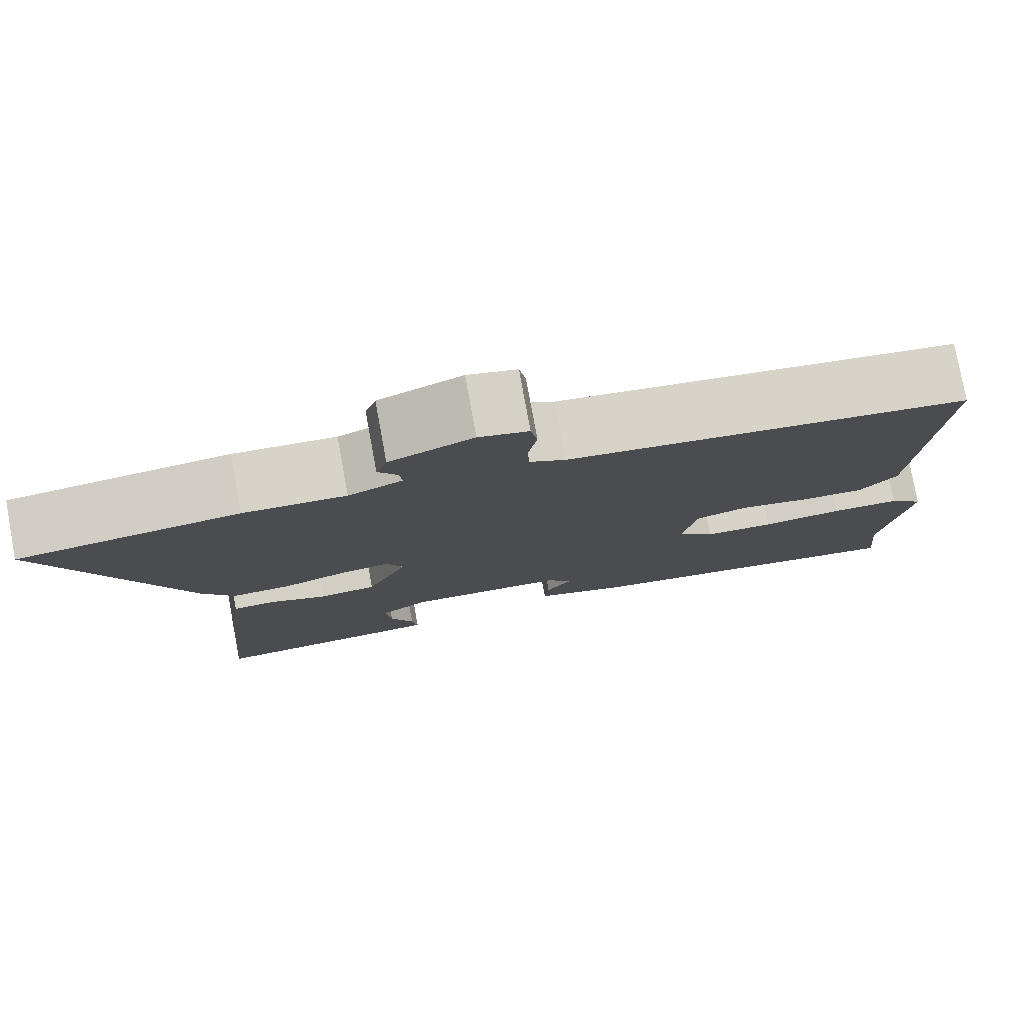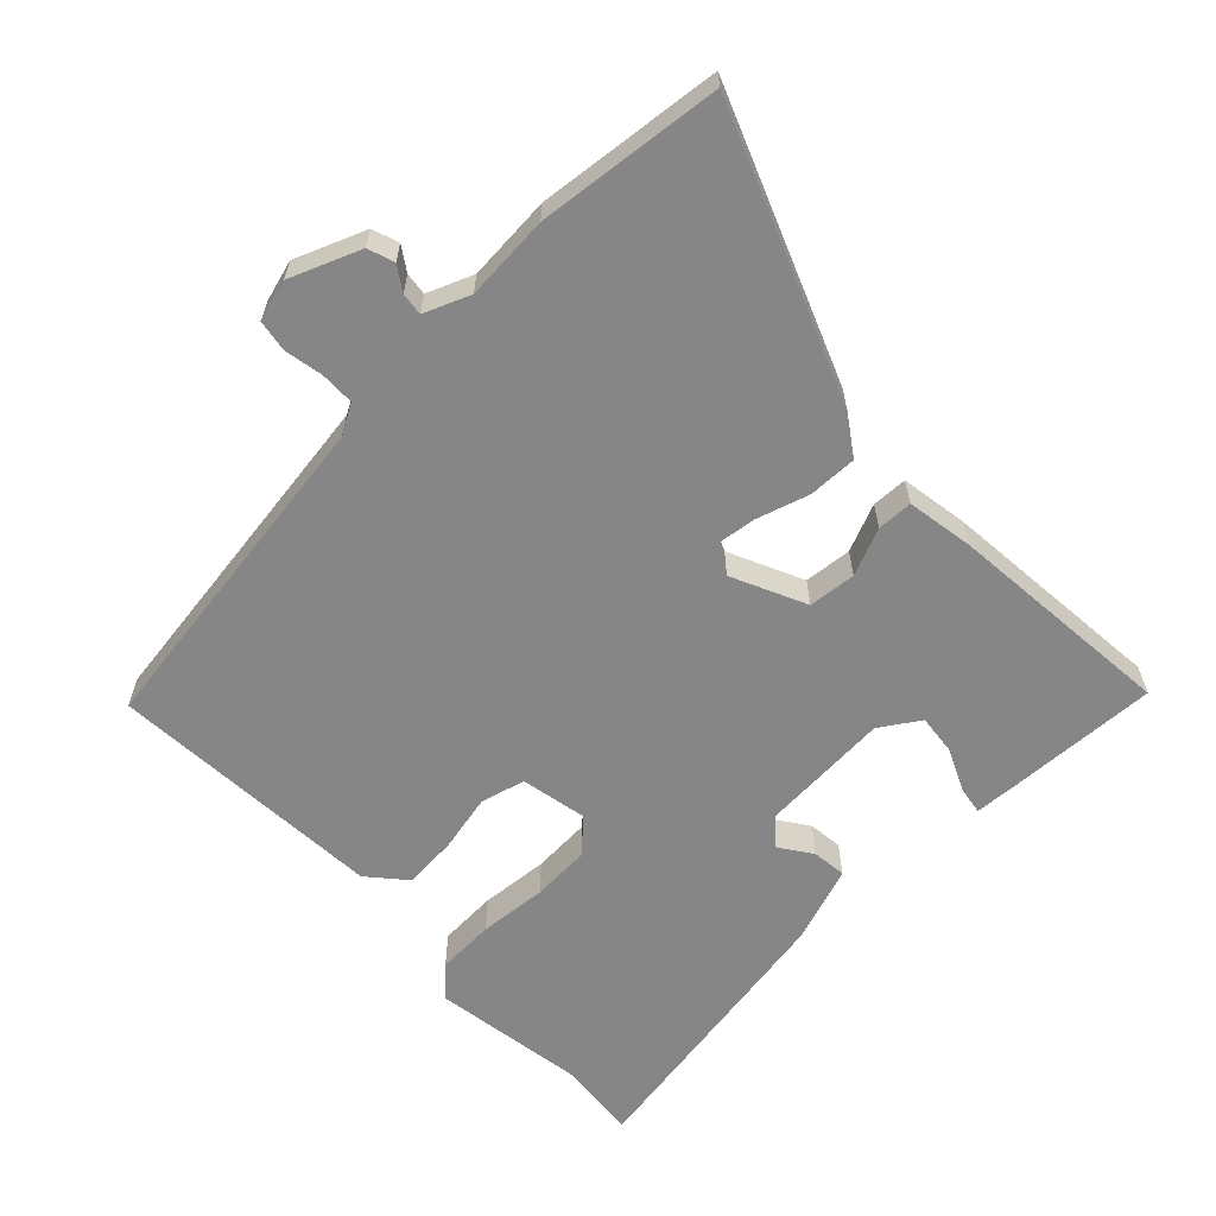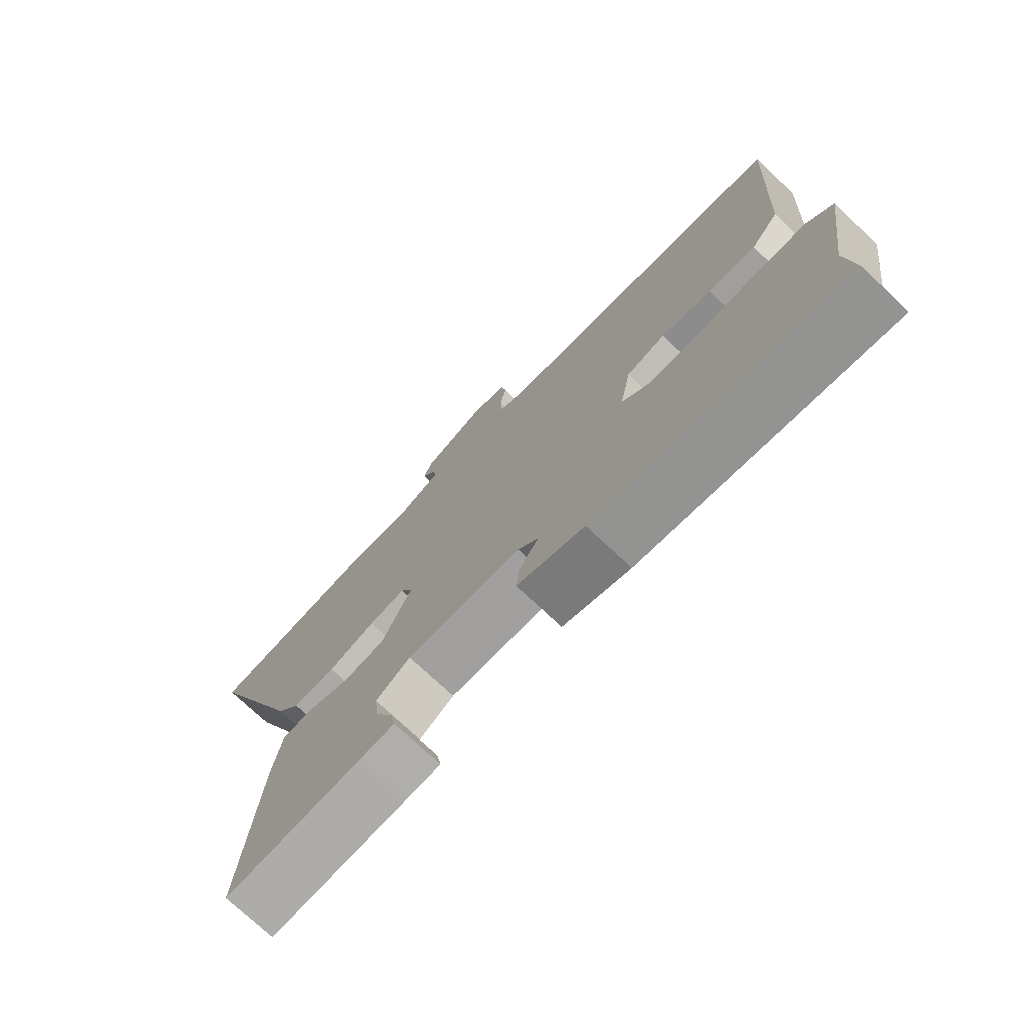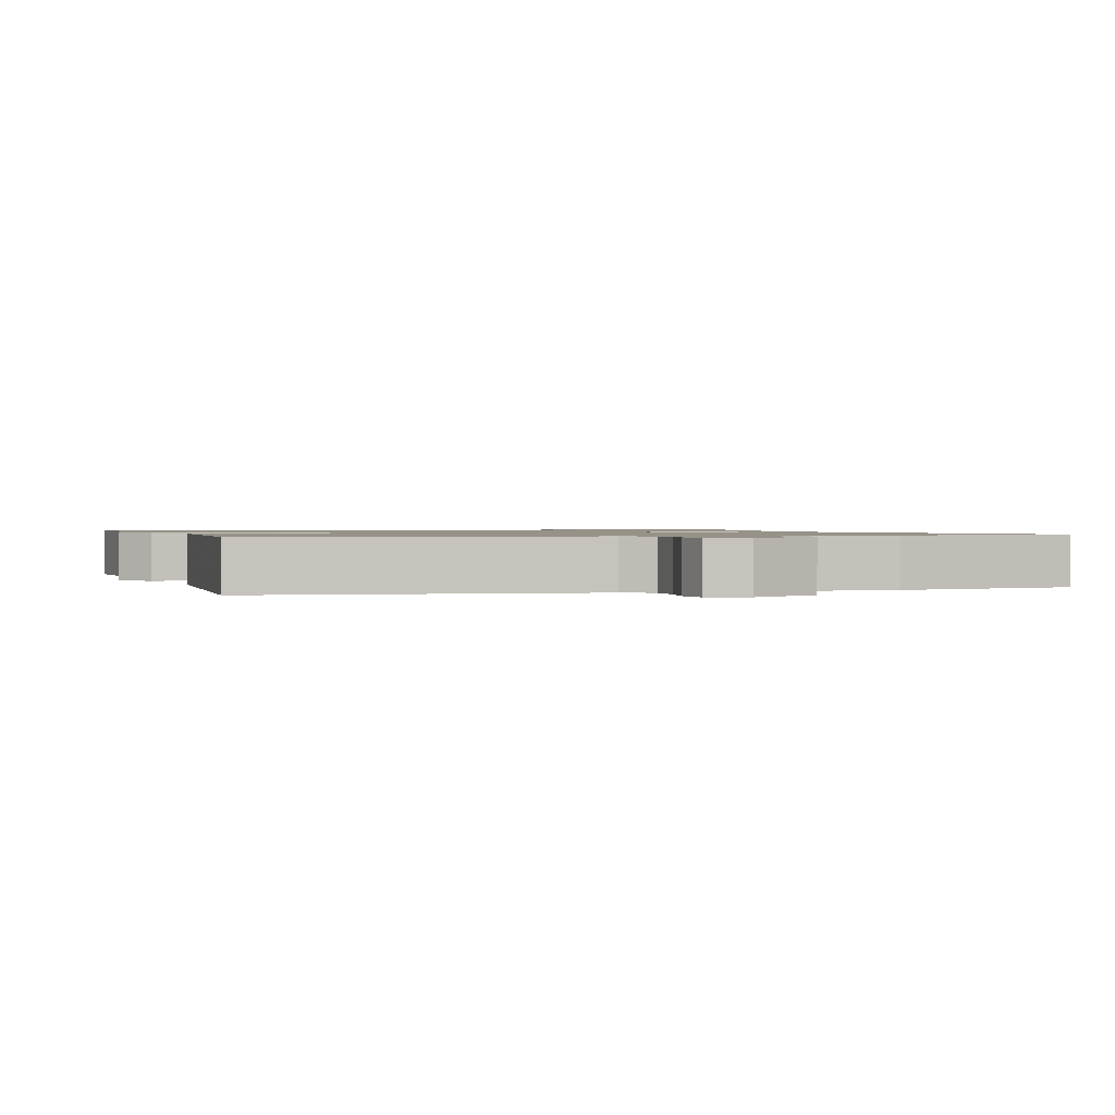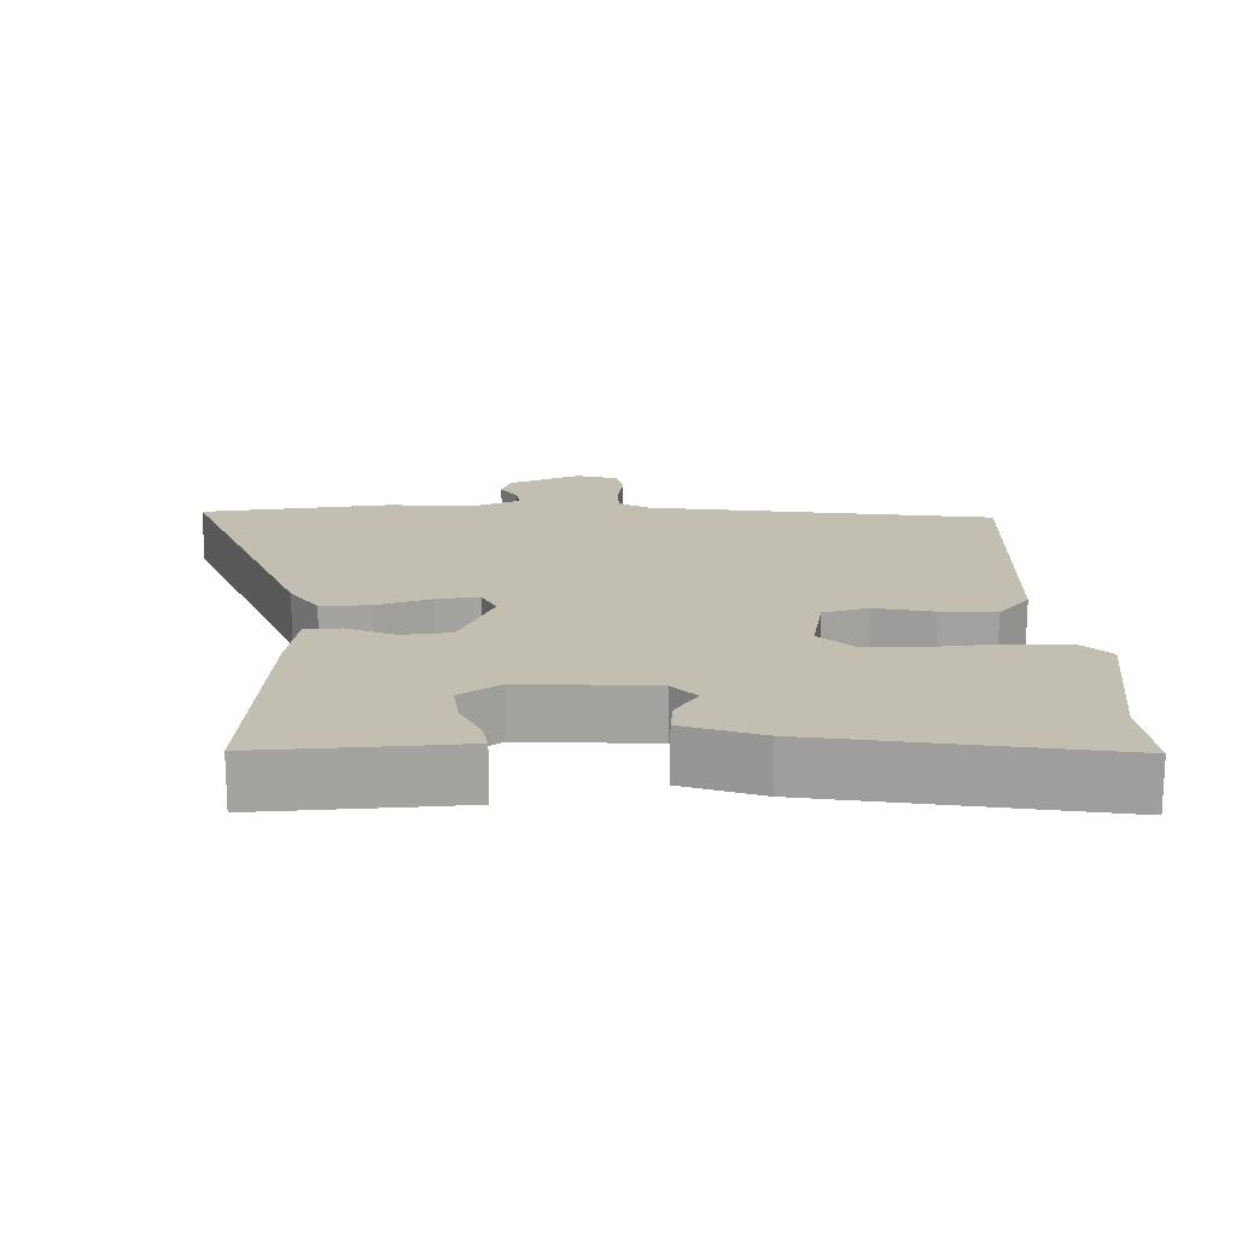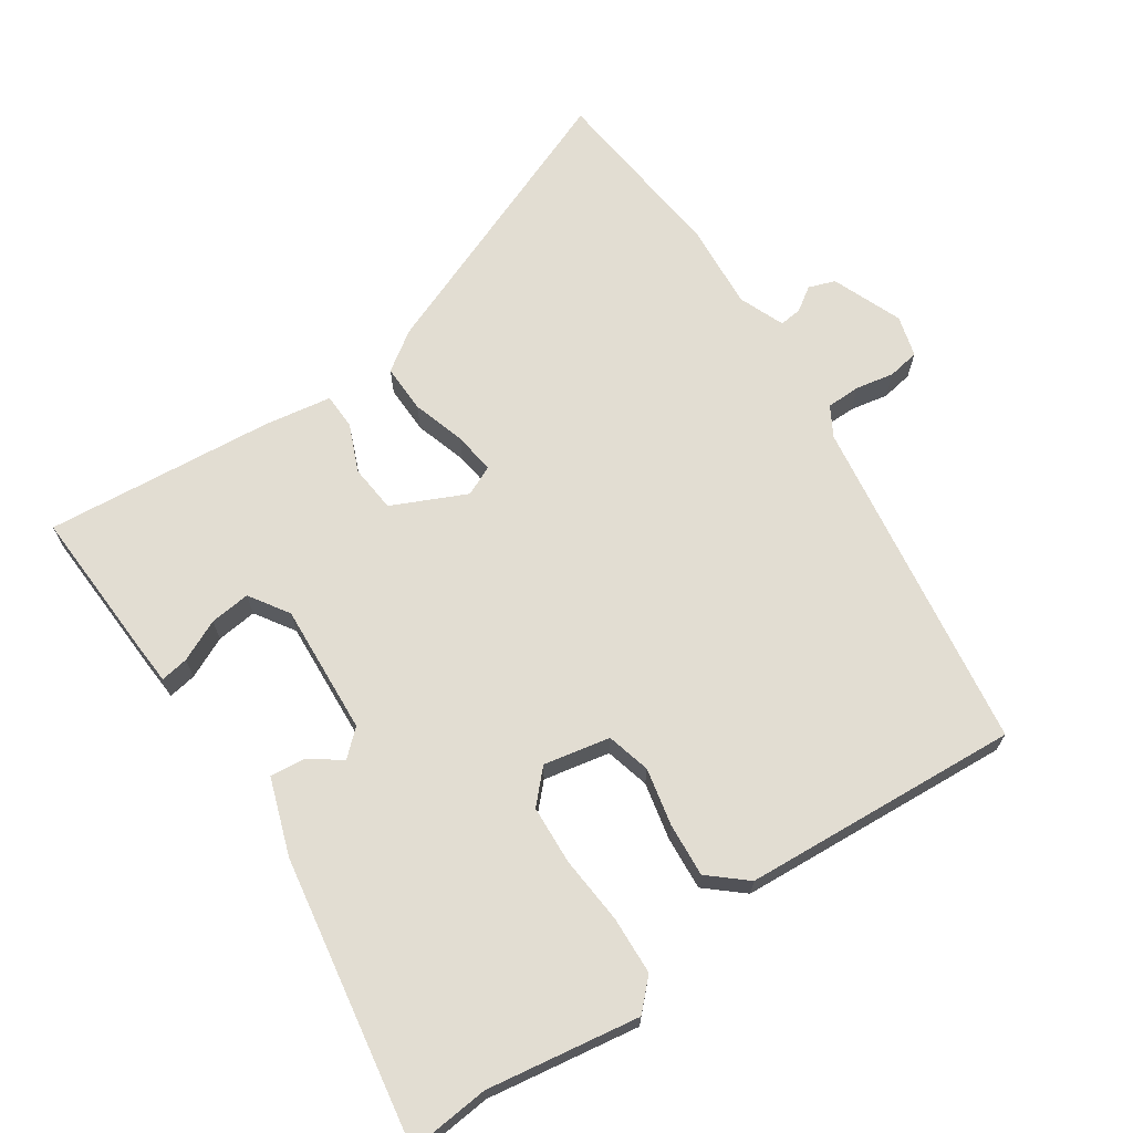
<metadata>
{"format":"obj","ext":"obj","renderer":"f3d","projection":"perspective","resolution":1024,"background":"white","views":[{"elev":78.4,"azim":169.6,"up":"+Z"},{"elev":-62.2,"azim":44.3,"up":"+Y"},{"elev":-74.3,"azim":-133.3,"up":"+Z"},{"elev":1.2,"azim":-18.1,"up":"+Y"},{"elev":17.4,"azim":178.5,"up":"+Y"},{"elev":68.3,"azim":-123.5,"up":"+Y"}]}
</metadata>
<code>
v 0.377 0.07 0.514
v 0.641 0.07 0.484
v 0.476 0.07 0.078
v 0.437 0.07 0.022
v 0.368 0.07 0.024
v 0.292 0.07 0.048
v 0.233 0.07 0.056
v 0.213 0.07 0.014
v 0.261 0.07 -0.092
v 0.329 0.07 -0.099
v 0.397 0.07 -0.071
v 0.448 0.07 -0.073
v 0.463 0.07 -0.169
v 0.49 0.07 -0.497
v 0.269 0.07 -0.485
v 0.212 0.07 -0.481
v 0.219 0.07 -0.441
v 0.247 0.07 -0.382
v 0.254 0.07 -0.324
v 0.198 0.07 -0.287
v 0.011 0.07 -0.297
v -0.022 0.07 -0.333
v 0.01 0.07 -0.38
v 0.015 0.07 -0.429
v -0.095 0.07 -0.466
v -0.503 0.07 -0.531
v -0.491 0.07 -0.415
v -0.523 0.07 -0.197
v -0.482 0.07 -0.157
v -0.399 0.07 -0.154
v -0.302 0.07 -0.163
v -0.218 0.07 -0.159
v -0.173 0.07 -0.117
v -0.191 0.07 -0.022
v -0.254 0.07 -0.005
v -0.336 0.07 -0.022
v -0.413 0.07 -0.027
v -0.458 0.07 0.026
v -0.48 0.07 0.423
v 0.003 0.07 0.489
v 0.046 0.07 0.513
v 0.047 0.07 0.562
v 0.037 0.07 0.617
v 0.045 0.07 0.662
v 0.104 0.07 0.678
v 0.204 0.07 0.637
v 0.217 0.07 0.599
v 0.194 0.07 0.565
v 0.19 0.07 0.533
v 0.255 0.07 0.506
v 0.377 0 0.514
v 0.641 0 0.484
v 0.476 0 0.078
v 0.437 0 0.022
v 0.368 0 0.024
v 0.292 0 0.048
v 0.233 0 0.056
v 0.213 0 0.014
v 0.261 0 -0.092
v 0.329 0 -0.099
v 0.397 0 -0.071
v 0.448 0 -0.073
v 0.463 0 -0.169
v 0.49 0 -0.497
v 0.269 0 -0.485
v 0.212 0 -0.481
v 0.219 0 -0.441
v 0.247 0 -0.382
v 0.254 0 -0.324
v 0.198 0 -0.287
v 0.011 0 -0.297
v -0.022 0 -0.333
v 0.01 0 -0.38
v 0.015 0 -0.429
v -0.095 0 -0.466
v -0.503 0 -0.531
v -0.491 0 -0.415
v -0.523 0 -0.197
v -0.482 0 -0.157
v -0.399 0 -0.154
v -0.302 0 -0.163
v -0.218 0 -0.159
v -0.173 0 -0.117
v -0.191 0 -0.022
v -0.254 0 -0.005
v -0.336 0 -0.022
v -0.413 0 -0.027
v -0.458 0 0.026
v -0.48 0 0.423
v 0.003 0 0.489
v 0.046 0 0.513
v 0.047 0 0.562
v 0.037 0 0.617
v 0.045 0 0.662
v 0.104 0 0.678
v 0.204 0 0.637
v 0.217 0 0.599
v 0.194 0 0.565
v 0.19 0 0.533
v 0.255 0 0.506
f 45 46 47 48
f 45 48 49
f 42 43 44 45
f 41 42 45 49
f 40 41 49 50
f 35 36 37 38
f 35 38 39 40
f 28 29 30 31
f 27 28 31 32
f 26 27 32 33
f 22 23 24 25
f 22 25 26 33
f 15 16 17 18
f 15 18 19
f 14 15 19
f 13 14 19
f 10 11 12 13
f 9 10 13 19
f 8 9 19 20
f 3 4 5 6
f 3 6 7
f 2 3 7
f 1 2 7
f 50 1 7 8
f 34 35 40 50
f 21 22 33 34
f 8 20 21 34
f 8 34 50
f 98 97 96 95
f 99 98 95
f 95 94 93 92
f 99 95 92 91
f 100 99 91 90
f 88 87 86 85
f 90 89 88 85
f 81 80 79 78
f 82 81 78 77
f 83 82 77 76
f 75 74 73 72
f 83 76 75 72
f 68 67 66 65
f 69 68 65
f 69 65 64
f 69 64 63
f 63 62 61 60
f 69 63 60 59
f 70 69 59 58
f 56 55 54 53
f 57 56 53
f 57 53 52
f 57 52 51
f 58 57 51 100
f 100 90 85 84
f 84 83 72 71
f 84 71 70 58
f 100 84 58
f 1 51 52 2
f 2 52 53 3
f 3 53 54 4
f 4 54 55 5
f 5 55 56 6
f 6 56 57 7
f 7 57 58 8
f 8 58 59 9
f 9 59 60 10
f 10 60 61 11
f 11 61 62 12
f 12 62 63 13
f 13 63 64 14
f 14 64 65 15
f 15 65 66 16
f 16 66 67 17
f 17 67 68 18
f 18 68 69 19
f 19 69 70 20
f 20 70 71 21
f 21 71 72 22
f 22 72 73 23
f 23 73 74 24
f 24 74 75 25
f 25 75 76 26
f 26 76 77 27
f 27 77 78 28
f 28 78 79 29
f 29 79 80 30
f 30 80 81 31
f 31 81 82 32
f 32 82 83 33
f 33 83 84 34
f 34 84 85 35
f 35 85 86 36
f 36 86 87 37
f 37 87 88 38
f 38 88 89 39
f 39 89 90 40
f 40 90 91 41
f 41 91 92 42
f 42 92 93 43
f 43 93 94 44
f 44 94 95 45
f 45 95 96 46
f 46 96 97 47
f 47 97 98 48
f 48 98 99 49
f 49 99 100 50
f 50 100 51 1

</code>
